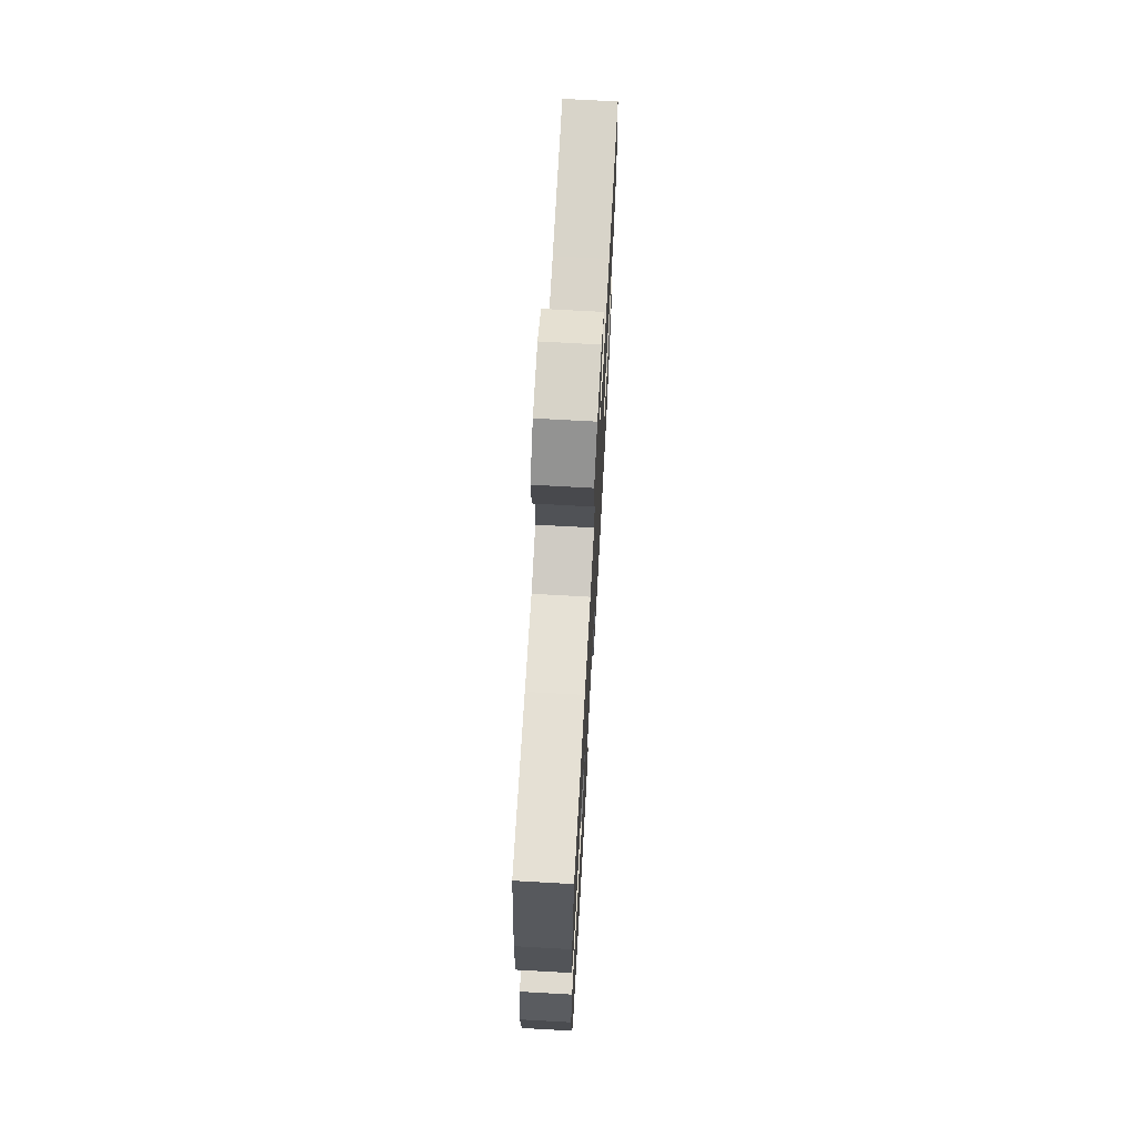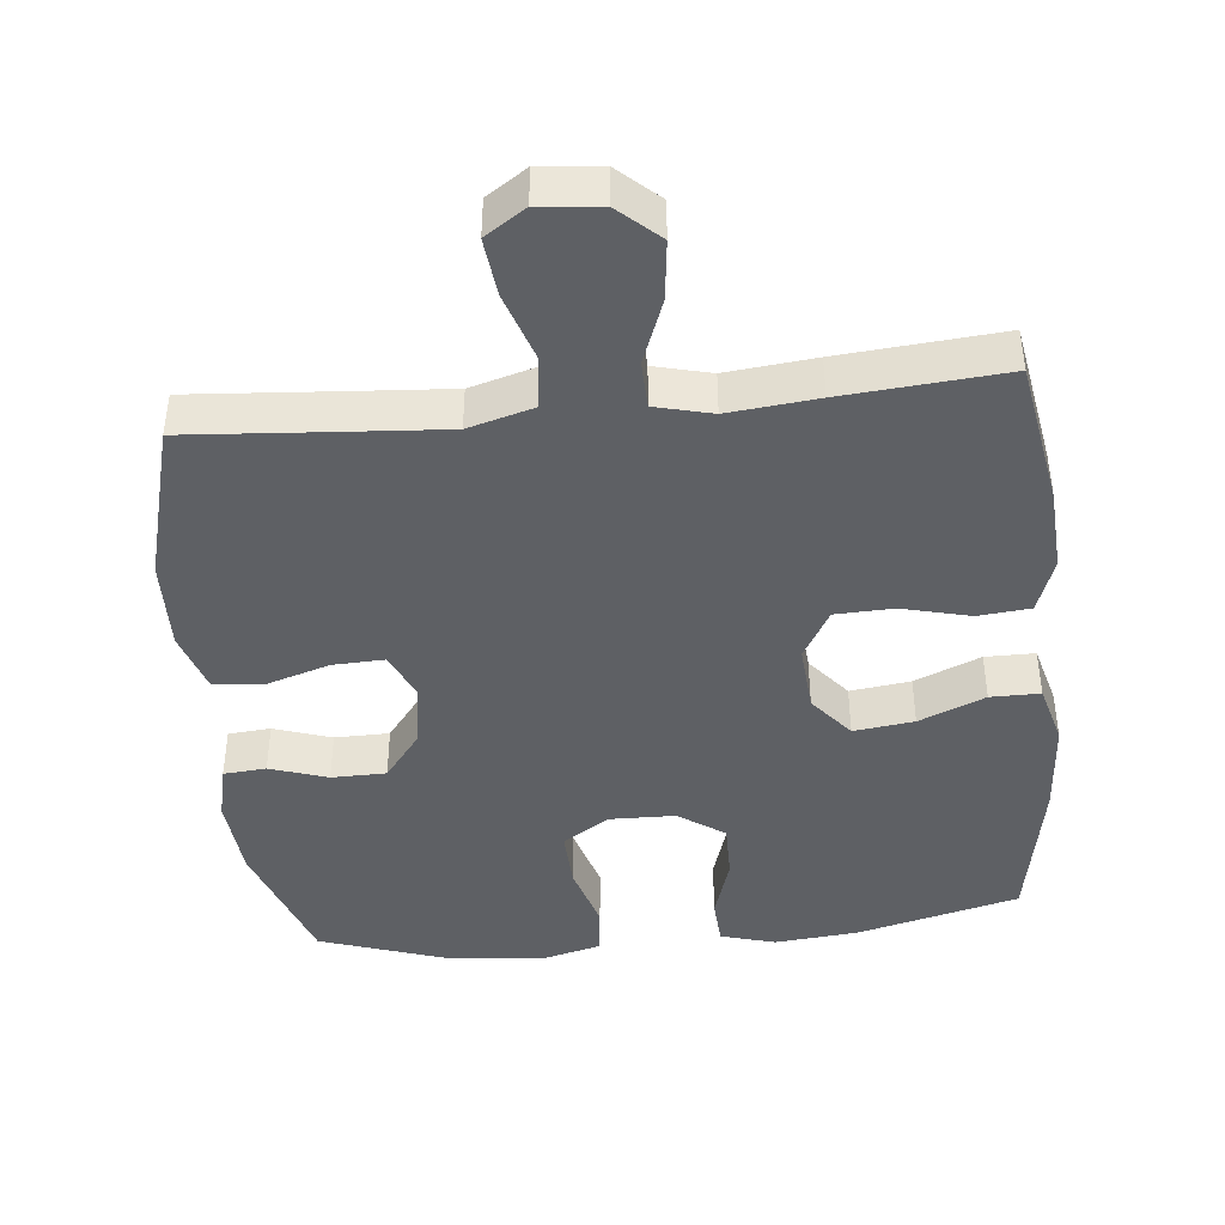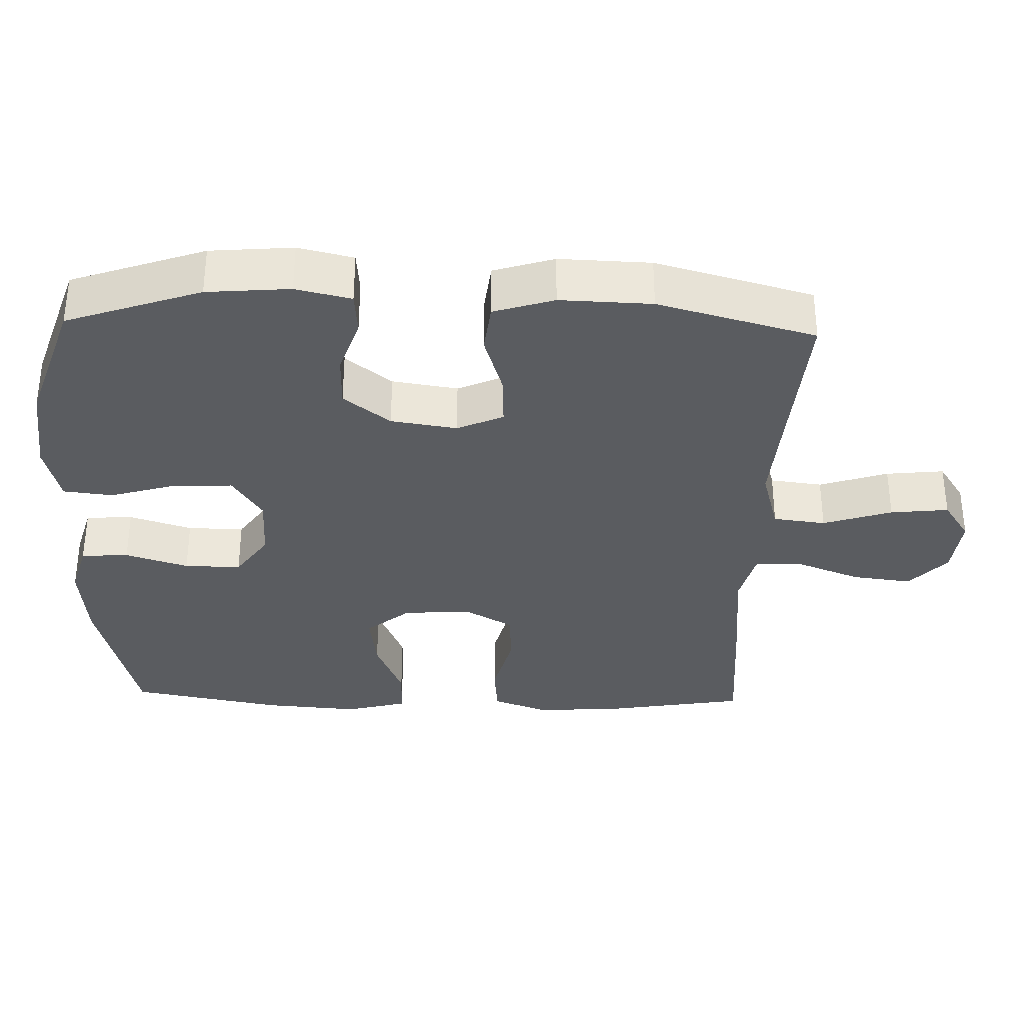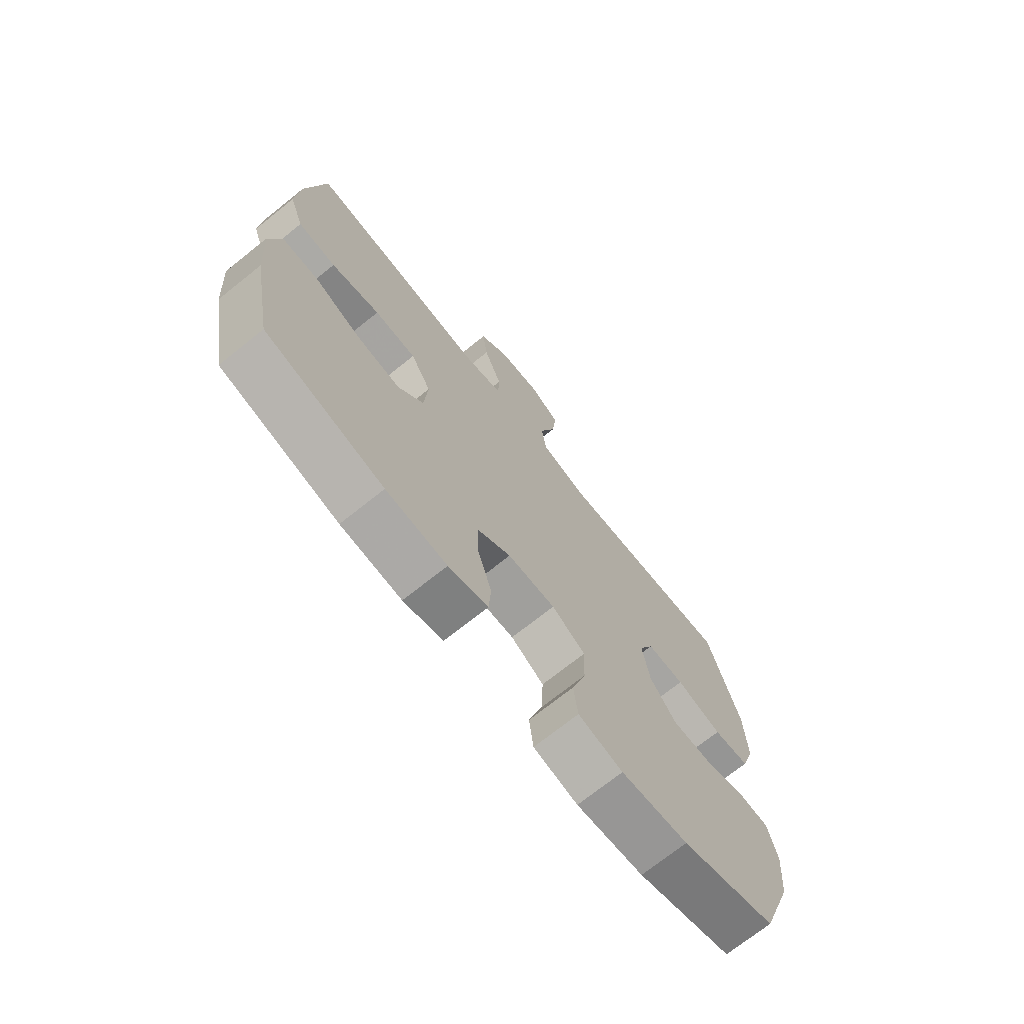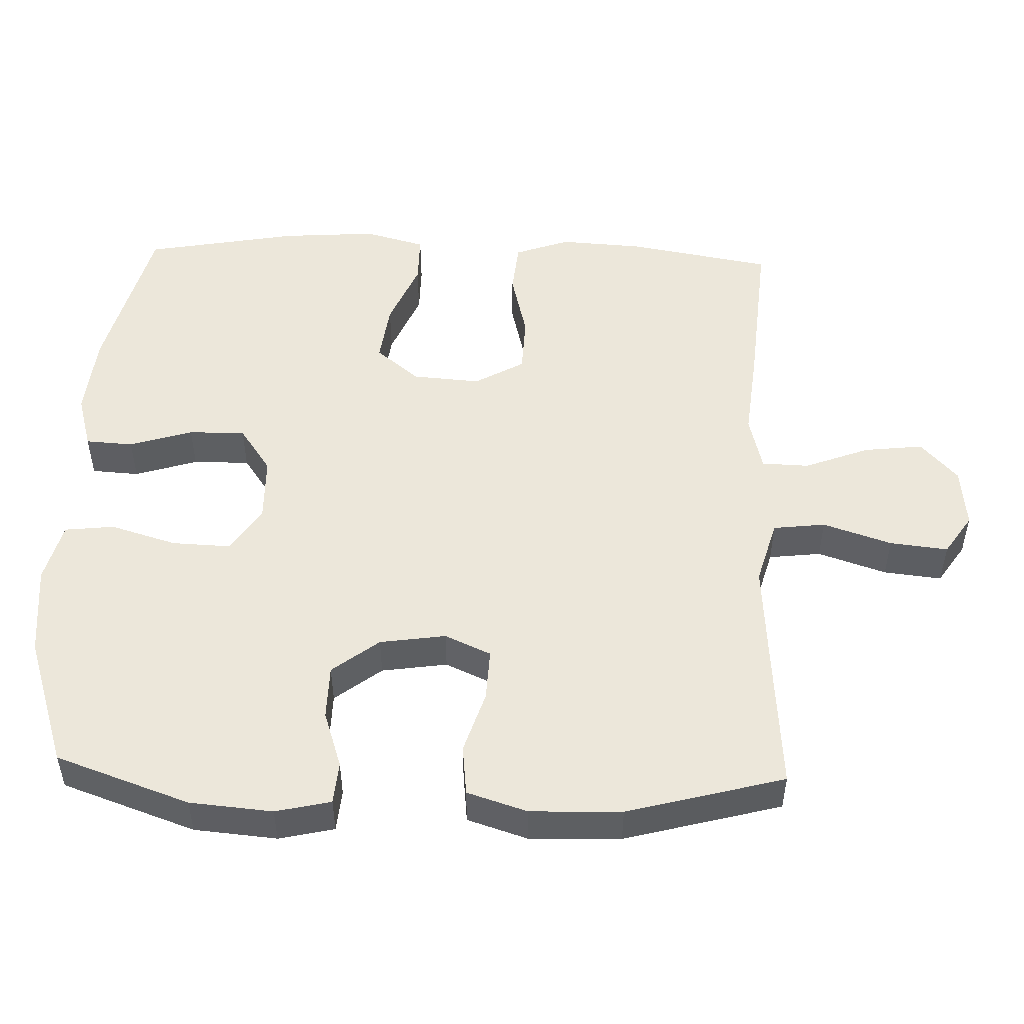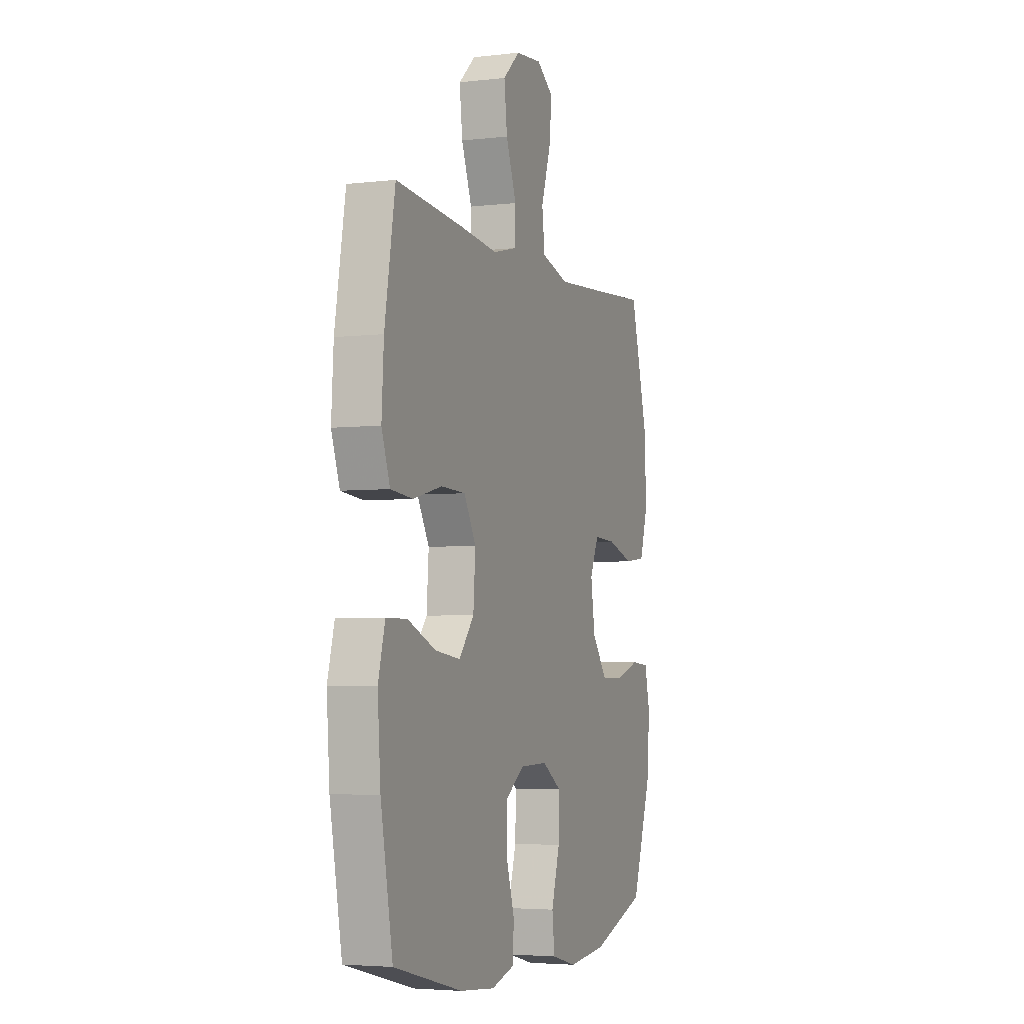
<metadata>
{"format":"obj","ext":"obj","renderer":"f3d","projection":"perspective","resolution":1024,"background":"white","views":[{"elev":70.7,"azim":93.2,"up":"+Z"},{"elev":-43.0,"azim":5.8,"up":"+Y"},{"elev":-33.8,"azim":-91.8,"up":"+Y"},{"elev":-72.1,"azim":128.6,"up":"+Z"},{"elev":50.5,"azim":-88.0,"up":"+Y"},{"elev":-4.2,"azim":110.8,"up":"+Z"}]}
</metadata>
<code>
v 0.5 0.07 -0.5
v 0.271 0.07 -0.558
v 0.153 0.07 -0.569
v 0.076 0.07 -0.547
v 0.072 0.07 -0.48
v 0.1 0.07 -0.391
v 0.101 0.07 -0.311
v 0.036 0.07 -0.266
v -0.057 0.07 -0.264
v -0.122 0.07 -0.306
v -0.119 0.07 -0.389
v -0.091 0.07 -0.483
v -0.099 0.07 -0.553
v -0.185 0.07 -0.575
v -0.315 0.07 -0.562
v -0.5 0.07 -0.5
v -0.566 0.07 -0.311
v -0.576 0.07 -0.194
v -0.558 0.07 -0.116
v -0.498 0.07 -0.111
v -0.417 0.07 -0.138
v -0.34 0.07 -0.137
v -0.289 0.07 -0.071
v -0.275 0.07 0.022
v -0.304 0.07 0.087
v -0.377 0.07 0.084
v -0.466 0.07 0.056
v -0.537 0.07 0.064
v -0.564 0.07 0.149
v -0.56 0.07 0.278
v -0.5 0.07 0.5
v -0.289 0.07 0.484
v -0.151 0.07 0.474
v -0.059 0.07 0.5
v -0.05 0.07 0.574
v -0.082 0.07 0.671
v -0.091 0.07 0.753
v -0.034 0.07 0.791
v 0.053 0.07 0.782
v 0.11 0.07 0.73
v 0.1 0.07 0.646
v 0.065 0.07 0.555
v 0.067 0.07 0.488
v 0.147 0.07 0.468
v 0.272 0.07 0.481
v 0.5 0.07 0.5
v 0.535 0.07 0.295
v 0.542 0.07 0.178
v 0.514 0.07 0.1
v 0.44 0.07 0.093
v 0.344 0.07 0.117
v 0.262 0.07 0.114
v 0.222 0.07 0.044
v 0.229 0.07 -0.052
v 0.279 0.07 -0.113
v 0.364 0.07 -0.102
v 0.457 0.07 -0.063
v 0.527 0.07 -0.063
v 0.55 0.07 -0.149
v 0.54 0.07 -0.284
v 0.5 0 -0.5
v 0.271 0 -0.558
v 0.153 0 -0.569
v 0.076 0 -0.547
v 0.072 0 -0.48
v 0.1 0 -0.391
v 0.101 0 -0.311
v 0.036 0 -0.266
v -0.057 0 -0.264
v -0.122 0 -0.306
v -0.119 0 -0.389
v -0.091 0 -0.483
v -0.099 0 -0.553
v -0.185 0 -0.575
v -0.315 0 -0.562
v -0.5 0 -0.5
v -0.566 0 -0.311
v -0.576 0 -0.194
v -0.558 0 -0.116
v -0.498 0 -0.111
v -0.417 0 -0.138
v -0.34 0 -0.137
v -0.289 0 -0.071
v -0.275 0 0.022
v -0.304 0 0.087
v -0.377 0 0.084
v -0.466 0 0.056
v -0.537 0 0.064
v -0.564 0 0.149
v -0.56 0 0.278
v -0.5 0 0.5
v -0.289 0 0.484
v -0.151 0 0.474
v -0.059 0 0.5
v -0.05 0 0.574
v -0.082 0 0.671
v -0.091 0 0.753
v -0.034 0 0.791
v 0.053 0 0.782
v 0.11 0 0.73
v 0.1 0 0.646
v 0.065 0 0.555
v 0.067 0 0.488
v 0.147 0 0.468
v 0.272 0 0.481
v 0.5 0 0.5
v 0.535 0 0.295
v 0.542 0 0.178
v 0.514 0 0.1
v 0.44 0 0.093
v 0.344 0 0.117
v 0.262 0 0.114
v 0.222 0 0.044
v 0.229 0 -0.052
v 0.279 0 -0.113
v 0.364 0 -0.102
v 0.457 0 -0.063
v 0.527 0 -0.063
v 0.55 0 -0.149
v 0.54 0 -0.284
f 4 5 6
f 3 4 6
f 2 3 6
f 1 2 6
f 60 1 6
f 59 60 6
f 58 59 6
f 57 58 6
f 56 57 6
f 55 56 6 7
f 54 55 7 8
f 53 54 8 9
f 52 53 9 10
f 49 50 51
f 48 49 51
f 47 48 51
f 46 47 51
f 45 46 51
f 44 45 51
f 43 44 51 52
f 40 41 42
f 39 40 42
f 38 39 42
f 37 38 42
f 36 37 42
f 35 36 42
f 34 35 42 43
f 43 52 10
f 34 43 10
f 33 34 10
f 30 31 32
f 29 30 32
f 28 29 32
f 27 28 32
f 26 27 32
f 25 26 32 33
f 19 20 21
f 18 19 21
f 17 18 21
f 16 17 21
f 15 16 21
f 14 15 21
f 13 14 21
f 12 13 21
f 11 12 21
f 11 21 22
f 10 11 22 23
f 24 25 33 10
f 10 23 24
f 66 65 64
f 66 64 63
f 66 63 62
f 66 62 61
f 66 61 120
f 66 120 119
f 66 119 118
f 66 118 117
f 66 117 116
f 67 66 116 115
f 68 67 115 114
f 69 68 114 113
f 70 69 113 112
f 111 110 109
f 111 109 108
f 111 108 107
f 111 107 106
f 111 106 105
f 111 105 104
f 112 111 104 103
f 102 101 100
f 102 100 99
f 102 99 98
f 102 98 97
f 102 97 96
f 102 96 95
f 103 102 95 94
f 70 112 103
f 70 103 94
f 70 94 93
f 92 91 90
f 92 90 89
f 92 89 88
f 92 88 87
f 92 87 86
f 93 92 86 85
f 81 80 79
f 81 79 78
f 81 78 77
f 81 77 76
f 81 76 75
f 81 75 74
f 81 74 73
f 81 73 72
f 81 72 71
f 82 81 71
f 83 82 71 70
f 70 93 85 84
f 84 83 70
f 1 61 62 2
f 2 62 63 3
f 3 63 64 4
f 4 64 65 5
f 5 65 66 6
f 6 66 67 7
f 7 67 68 8
f 8 68 69 9
f 9 69 70 10
f 10 70 71 11
f 11 71 72 12
f 12 72 73 13
f 13 73 74 14
f 14 74 75 15
f 15 75 76 16
f 16 76 77 17
f 17 77 78 18
f 18 78 79 19
f 19 79 80 20
f 20 80 81 21
f 21 81 82 22
f 22 82 83 23
f 23 83 84 24
f 24 84 85 25
f 25 85 86 26
f 26 86 87 27
f 27 87 88 28
f 28 88 89 29
f 29 89 90 30
f 30 90 91 31
f 31 91 92 32
f 32 92 93 33
f 33 93 94 34
f 34 94 95 35
f 35 95 96 36
f 36 96 97 37
f 37 97 98 38
f 38 98 99 39
f 39 99 100 40
f 40 100 101 41
f 41 101 102 42
f 42 102 103 43
f 43 103 104 44
f 44 104 105 45
f 45 105 106 46
f 46 106 107 47
f 47 107 108 48
f 48 108 109 49
f 49 109 110 50
f 50 110 111 51
f 51 111 112 52
f 52 112 113 53
f 53 113 114 54
f 54 114 115 55
f 55 115 116 56
f 56 116 117 57
f 57 117 118 58
f 58 118 119 59
f 59 119 120 60
f 60 120 61 1

</code>
